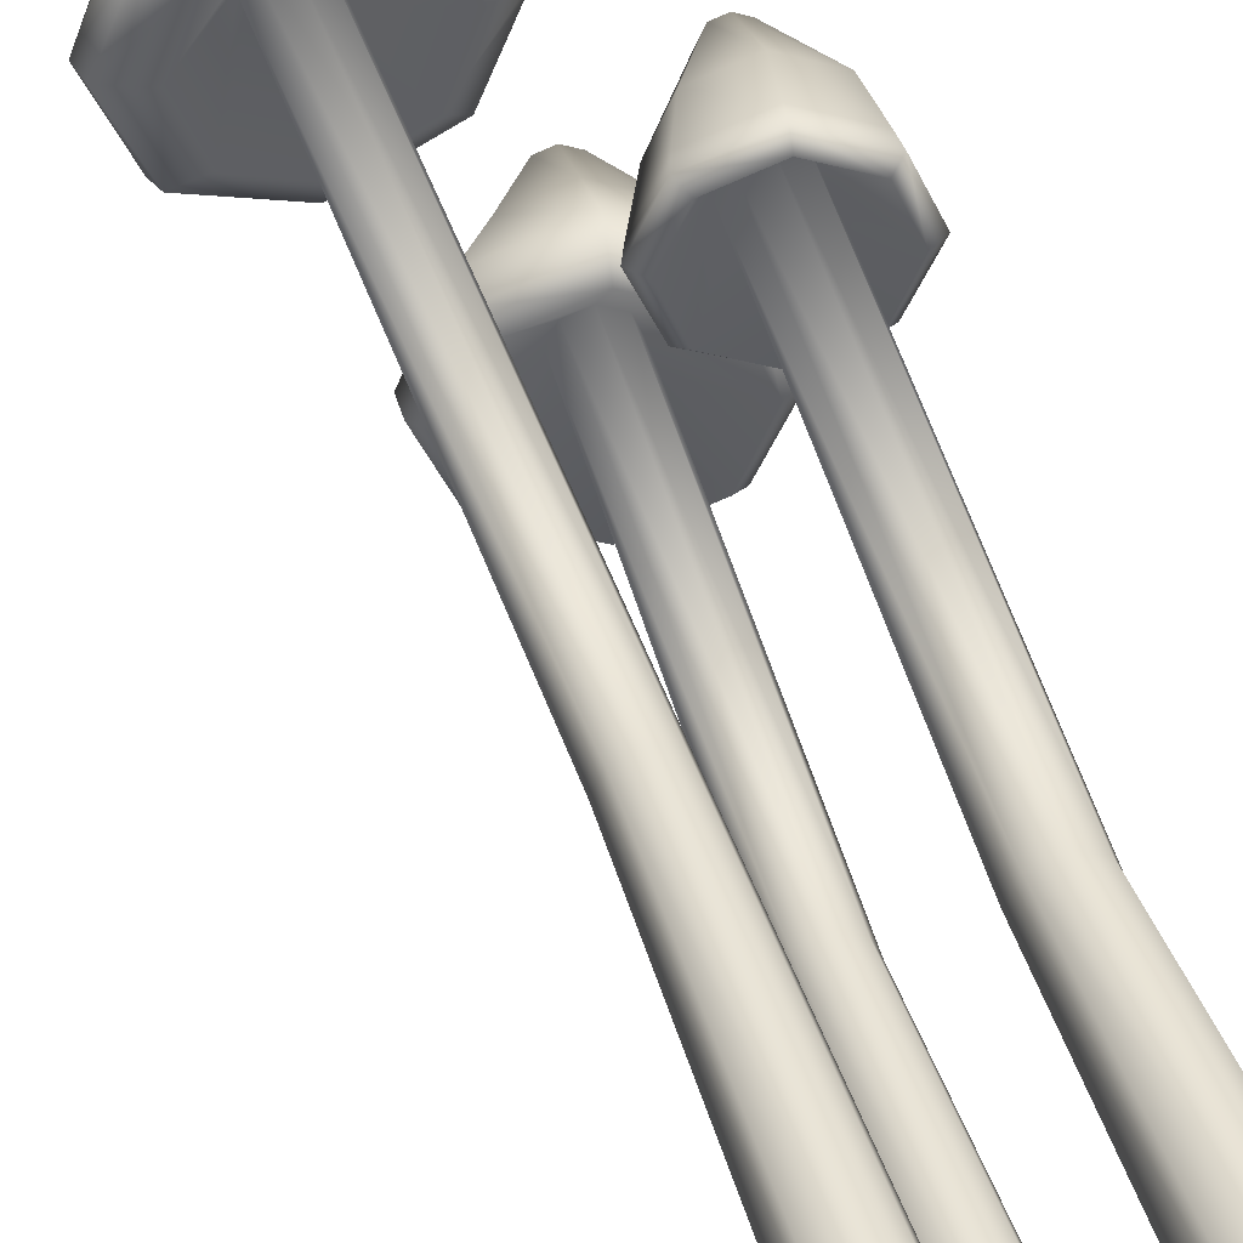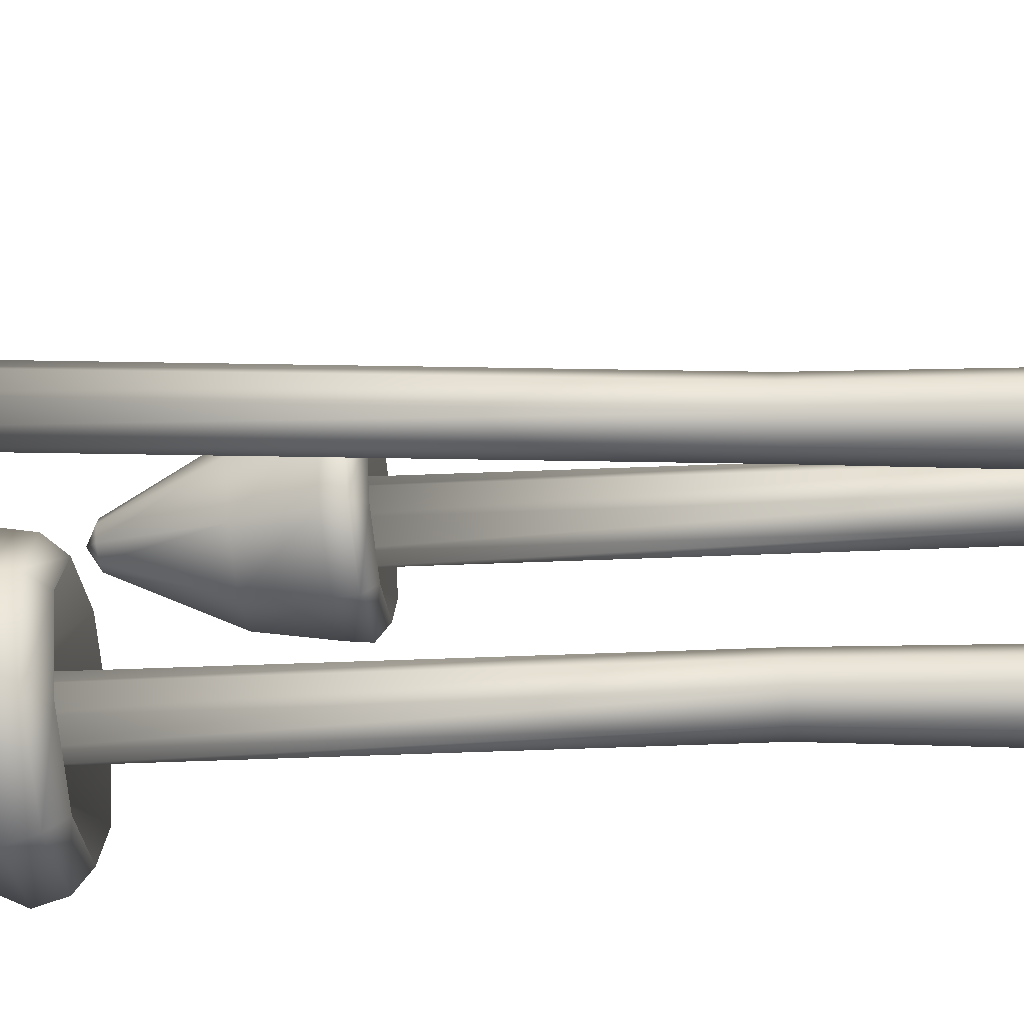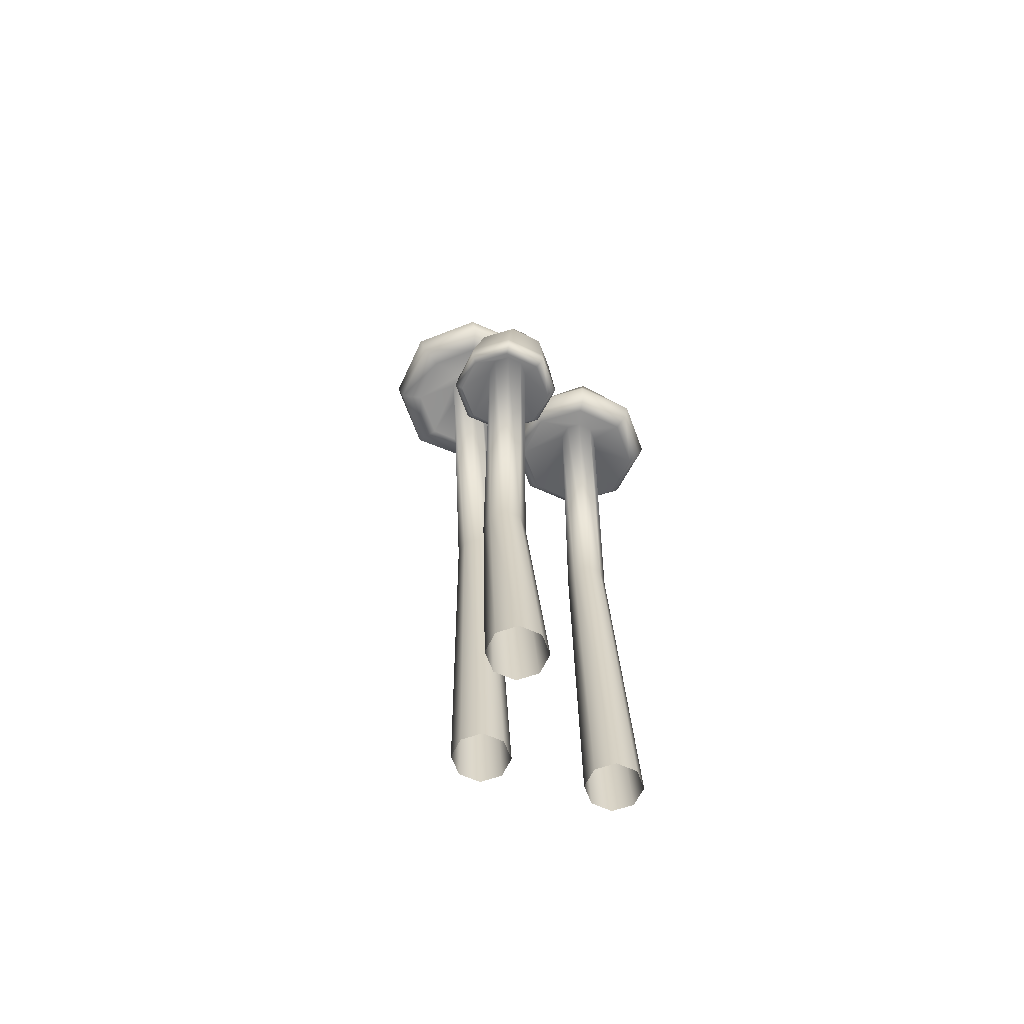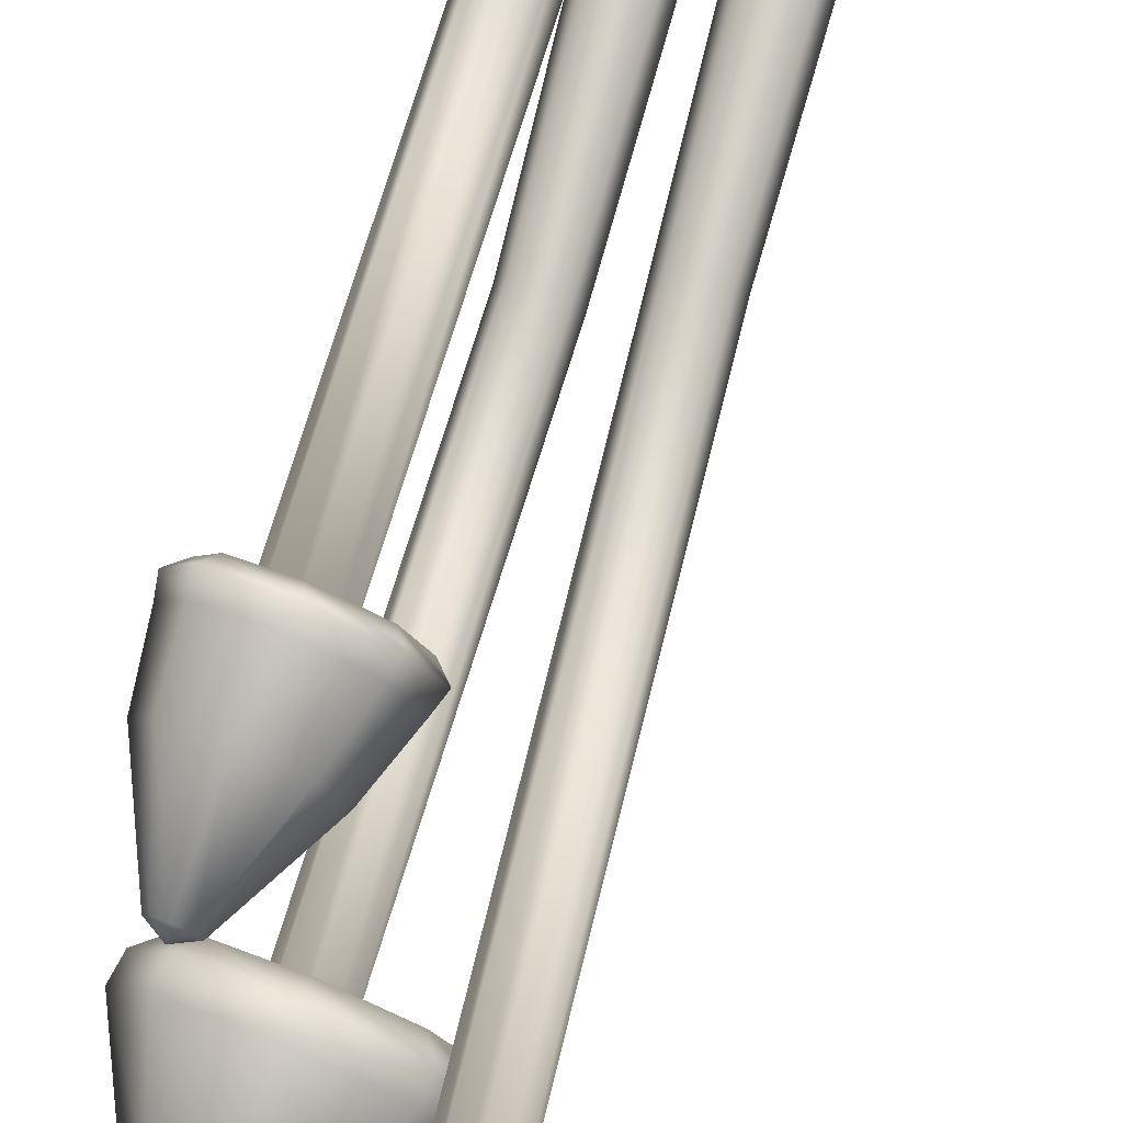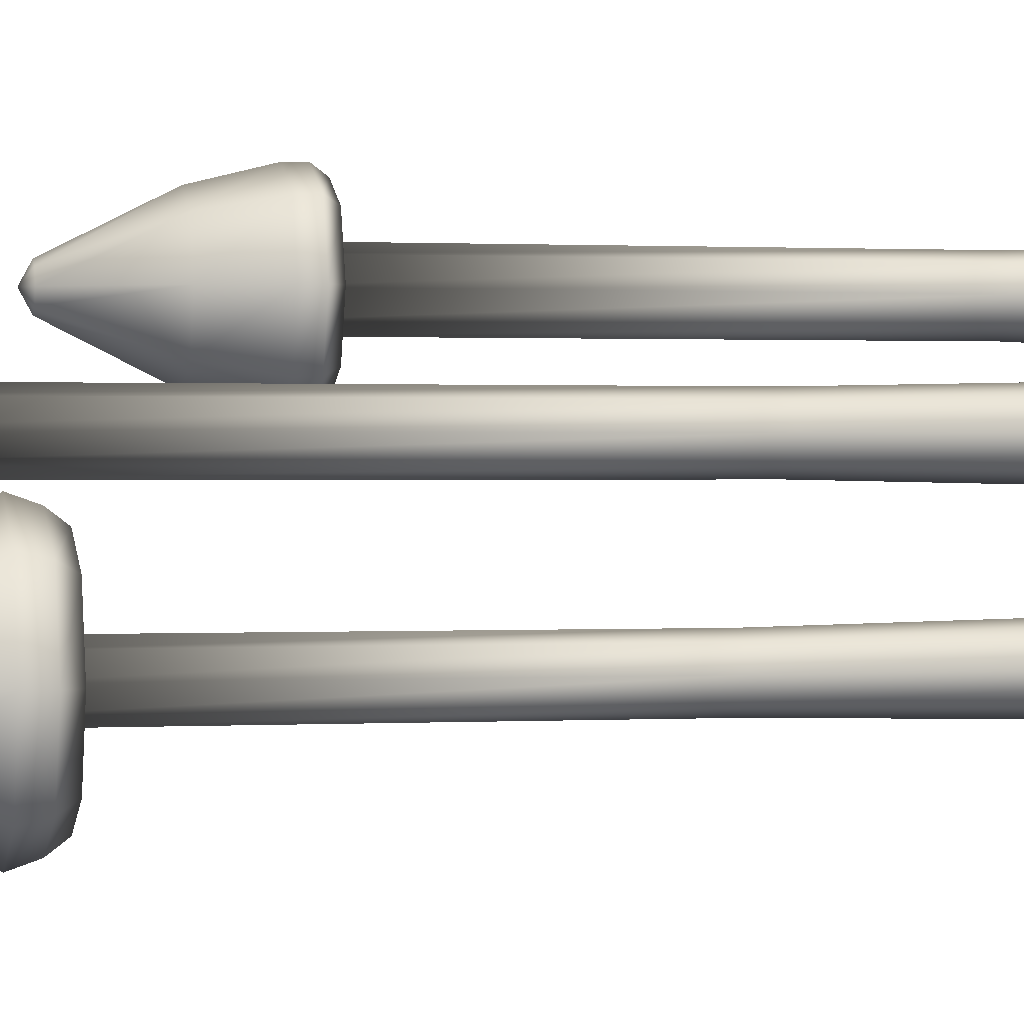
<metadata>
{"format":"obj","ext":"obj","renderer":"f3d","projection":"perspective","resolution":1024,"background":"white","views":[{"elev":43.7,"azim":-14.4,"up":"+Z"},{"elev":-51.6,"azim":-88.0,"up":"+Z"},{"elev":-60.4,"azim":42.1,"up":"+Y"},{"elev":78.8,"azim":-162.9,"up":"+Z"},{"elev":0.6,"azim":-105.9,"up":"+Z"}]}
</metadata>
<code>
o Shroom5_Cylinder.006
v 0.03431 0.4556 0.04229
v 0.0504 -0.001094 0.05582
v 0.056 -0.001094 0.04229
v 0.0504 -0.001094 0.02876
v 0.03687 -0.001094 0.02315
v 0.02334 -0.001094 0.02876
v 0.01773 -0.001094 0.04229
v 0.02334 -0.001094 0.05582
v 0.03687 -0.001094 0.06143
v 0.0421 0.4504 0.04229
v 0.06052 0.4051 0.04229
v 0.06328 0.3759 0.04229
v 0.06468 0.3673 0.04229
v 0.05758 0.362 0.04229
v 0.04166 0.3922 0.04229
v 0.0397 0.1553 0.04229
v 0.0397 0.4506 0.04813
v 0.05177 0.4059 0.0635
v 0.0525 0.377 0.06843
v 0.05326 0.3684 0.06854
v 0.04807 0.3629 0.06535
v 0.0376 0.3926 0.05213
v 0.03563 0.1553 0.05211
v 0.0397 0.4506 0.03645
v 0.05177 0.4059 0.02108
v 0.0525 0.377 0.01615
v 0.05326 0.3684 0.01604
v 0.04807 0.3629 0.01923
v 0.0376 0.3926 0.03245
v 0.03563 0.1553 0.03247
v 0.03388 0.4512 0.03404
v 0.03066 0.4079 0.01229
v 0.02647 0.3794 0.005319
v 0.02567 0.371 0.005163
v 0.02512 0.3651 0.009682
v 0.0278 0.3935 0.02838
v 0.02581 0.1553 0.0284
v 0.02807 0.4517 0.03645
v 0.009542 0.4099 0.02108
v 0.000443 0.3819 0.01615
v -0.001912 0.3736 0.01604
v 0.002162 0.3673 0.01923
v 0.01801 0.3945 0.03245
v 0.01598 0.1553 0.03247
v 0.02567 0.452 0.04229
v 0.000795 0.4107 0.04229
v -0.01034 0.3829 0.04229
v -0.01334 0.3747 0.04229
v -0.007346 0.3682 0.04229
v 0.01395 0.3948 0.04229
v 0.01192 0.1553 0.04229
v 0.02807 0.4517 0.04813
v 0.009542 0.4099 0.0635
v 0.000443 0.3819 0.06843
v -0.001911 0.3736 0.06854
v 0.002162 0.3673 0.06535
v 0.01801 0.3945 0.05213
v 0.01598 0.1553 0.05211
v 0.03388 0.4512 0.05054
v 0.03066 0.4079 0.07229
v 0.02647 0.3794 0.07926
v 0.02567 0.371 0.07942
v 0.02512 0.3651 0.0749
v 0.0278 0.3935 0.0562
v 0.02581 0.1553 0.05618
f 1 17 10
f 17 18 11 10
f 18 19 12 11
f 19 20 13 12
f 20 21 14 13
f 21 22 15 14
f 22 23 16 15
f 23 2 3 16
f 1 10 24
f 10 11 25 24
f 11 12 26 25
f 12 13 27 26
f 13 14 28 27
f 14 15 29 28
f 15 16 30 29
f 16 3 4 30
f 1 24 31
f 24 25 32 31
f 25 26 33 32
f 26 27 34 33
f 27 28 35 34
f 28 29 36 35
f 29 30 37 36
f 30 4 5 37
f 1 31 38
f 31 32 39 38
f 32 33 40 39
f 33 34 41 40
f 34 35 42 41
f 35 36 43 42
f 36 37 44 43
f 37 5 6 44
f 1 38 45
f 38 39 46 45
f 39 40 47 46
f 40 41 48 47
f 41 42 49 48
f 42 43 50 49
f 43 44 51 50
f 44 6 7 51
f 1 45 52
f 45 46 53 52
f 46 47 54 53
f 47 48 55 54
f 48 49 56 55
f 49 50 57 56
f 50 51 58 57
f 51 7 8 58
f 1 52 59
f 52 53 60 59
f 53 54 61 60
f 54 55 62 61
f 55 56 63 62
f 56 57 64 63
f 57 58 65 64
f 58 8 9 65
f 2 23 65 9
f 23 22 64 65
f 22 21 63 64
f 21 20 62 63
f 20 19 61 62
f 19 18 60 61
f 18 17 59 60
f 17 1 59
l 2 3
l 3 4
l 4 5
l 5 6
l 6 7
l 7 8
l 8 9
l 2 9
l 1 10
l 10 11
l 11 12
l 12 13
l 13 14
l 14 15
l 15 16
l 3 16
l 17 18
l 18 19
l 19 20
l 20 21
l 21 22
l 22 23
l 2 23
l 24 25
l 25 26
l 26 27
l 27 28
l 28 29
l 29 30
l 4 30
l 31 32
l 32 33
l 33 34
l 34 35
l 35 36
l 36 37
l 5 37
l 38 39
l 39 40
l 40 41
l 41 42
l 42 43
l 43 44
l 6 44
l 45 46
l 46 47
l 47 48
l 48 49
l 49 50
l 50 51
l 7 51
l 52 53
l 53 54
l 54 55
l 55 56
l 56 57
l 57 58
l 8 58
l 59 60
l 60 61
l 61 62
l 62 63
l 63 64
l 64 65
l 9 65
l 10 17
l 11 18
l 12 19
l 13 20
l 14 21
l 15 22
l 16 23
l 10 24
l 11 25
l 12 26
l 13 27
l 14 28
l 15 29
l 16 30
l 24 31
l 25 32
l 26 33
l 27 34
l 28 35
l 29 36
l 30 37
l 31 38
l 32 39
l 33 40
l 34 41
l 35 42
l 36 43
l 37 44
l 38 45
l 39 46
l 40 47
l 41 48
l 42 49
l 43 50
l 44 51
l 45 52
l 46 53
l 47 54
l 48 55
l 49 56
l 50 57
l 51 58
l 52 59
l 53 60
l 54 61
l 55 62
l 56 63
l 57 64
l 58 65
l 23 65
l 22 64
l 21 63
l 20 62
l 19 61
l 18 60
l 17 59
l 1 59
l 1 52
l 1 45
l 1 38
l 1 31
l 1 24
l 1 17
o Shroom4_Cylinder.005
v 0.01371 0.5508 -0.07056
v 0.02734 -0.000389 -0.05759
v 0.03271 -0.000389 -0.07056
v 0.02734 -0.000389 -0.08352
v 0.01438 -0.000389 -0.08889
v 0.001415 -0.000389 -0.08352
v -0.003953 -0.000389 -0.07056
v 0.001415 -0.000389 -0.05759
v 0.01438 -0.000389 -0.05223
v 0.02345 0.5443 -0.07056
v 0.0413 0.5009 -0.07056
v 0.05842 0.46 -0.07056
v 0.05611 0.4487 -0.07056
v 0.04656 0.4417 -0.07056
v 0.01896 0.4744 -0.07056
v 0.01709 0.2475 -0.07056
v 0.02044 0.5445 -0.06326
v 0.03184 0.5018 -0.04761
v 0.04269 0.4615 -0.03239
v 0.04074 0.4502 -0.03523
v 0.03377 0.4429 -0.03953
v 0.01508 0.4747 -0.06113
v 0.01319 0.2475 -0.06115
v 0.02044 0.5445 -0.07785
v 0.03184 0.5018 -0.09351
v 0.04269 0.4615 -0.1087
v 0.04074 0.4502 -0.1059
v 0.03377 0.4429 -0.1016
v 0.01508 0.4747 -0.07998
v 0.01319 0.2475 -0.07996
v 0.01318 0.5452 -0.08087
v 0.008989 0.5039 -0.103
v 0.004696 0.4651 -0.1245
v 0.003623 0.4537 -0.1205
v 0.002876 0.4458 -0.1144
v 0.005697 0.4756 -0.08388
v 0.003782 0.2475 -0.08386
v 0.005923 0.5459 -0.07785
v -0.01386 0.5061 -0.09351
v -0.03329 0.4686 -0.1087
v -0.03349 0.4572 -0.1059
v -0.02801 0.4487 -0.1016
v -0.003685 0.4765 -0.07998
v -0.005625 0.2475 -0.07996
v 0.002916 0.5462 -0.07056
v -0.02332 0.507 -0.07056
v -0.04903 0.4701 -0.07056
v -0.04887 0.4587 -0.07056
v -0.04081 0.4499 -0.07056
v -0.007571 0.4769 -0.07056
v -0.009522 0.2475 -0.07056
v 0.005923 0.5459 -0.06326
v -0.01386 0.5061 -0.04761
v -0.03329 0.4686 -0.03239
v -0.03349 0.4572 -0.03523
v -0.02801 0.4487 -0.03953
v -0.003685 0.4765 -0.06113
v -0.005625 0.2475 -0.06115
v 0.01318 0.5452 -0.06024
v 0.008989 0.5039 -0.0381
v 0.004696 0.4651 -0.01659
v 0.003623 0.4537 -0.0206
v 0.002876 0.4458 -0.02668
v 0.005697 0.4756 -0.05723
v 0.003782 0.2475 -0.05725
f 66 82 75
f 82 83 76 75
f 83 84 77 76
f 84 85 78 77
f 85 86 79 78
f 86 87 80 79
f 87 88 81 80
f 88 67 68 81
f 66 75 89
f 75 76 90 89
f 76 77 91 90
f 77 78 92 91
f 78 79 93 92
f 79 80 94 93
f 80 81 95 94
f 81 68 69 95
f 66 89 96
f 89 90 97 96
f 90 91 98 97
f 91 92 99 98
f 92 93 100 99
f 93 94 101 100
f 94 95 102 101
f 95 69 70 102
f 66 96 103
f 96 97 104 103
f 97 98 105 104
f 98 99 106 105
f 99 100 107 106
f 100 101 108 107
f 101 102 109 108
f 102 70 71 109
f 66 103 110
f 103 104 111 110
f 104 105 112 111
f 105 106 113 112
f 106 107 114 113
f 107 108 115 114
f 108 109 116 115
f 109 71 72 116
f 66 110 117
f 110 111 118 117
f 111 112 119 118
f 112 113 120 119
f 113 114 121 120
f 114 115 122 121
f 115 116 123 122
f 116 72 73 123
f 66 117 124
f 117 118 125 124
f 118 119 126 125
f 119 120 127 126
f 120 121 128 127
f 121 122 129 128
f 122 123 130 129
f 123 73 74 130
f 67 88 130 74
f 88 87 129 130
f 87 86 128 129
f 86 85 127 128
f 85 84 126 127
f 84 83 125 126
f 83 82 124 125
f 82 66 124
l 67 68
l 68 69
l 69 70
l 70 71
l 71 72
l 72 73
l 73 74
l 67 74
l 66 75
l 75 76
l 76 77
l 77 78
l 78 79
l 79 80
l 80 81
l 68 81
l 82 83
l 83 84
l 84 85
l 85 86
l 86 87
l 87 88
l 67 88
l 89 90
l 90 91
l 91 92
l 92 93
l 93 94
l 94 95
l 69 95
l 96 97
l 97 98
l 98 99
l 99 100
l 100 101
l 101 102
l 70 102
l 103 104
l 104 105
l 105 106
l 106 107
l 107 108
l 108 109
l 71 109
l 110 111
l 111 112
l 112 113
l 113 114
l 114 115
l 115 116
l 72 116
l 117 118
l 118 119
l 119 120
l 120 121
l 121 122
l 122 123
l 73 123
l 124 125
l 125 126
l 126 127
l 127 128
l 128 129
l 129 130
l 74 130
l 75 82
l 76 83
l 77 84
l 78 85
l 79 86
l 80 87
l 81 88
l 75 89
l 76 90
l 77 91
l 78 92
l 79 93
l 80 94
l 81 95
l 89 96
l 90 97
l 91 98
l 92 99
l 93 100
l 94 101
l 95 102
l 96 103
l 97 104
l 98 105
l 99 106
l 100 107
l 101 108
l 102 109
l 103 110
l 104 111
l 105 112
l 106 113
l 107 114
l 108 115
l 109 116
l 110 117
l 111 118
l 112 119
l 113 120
l 114 121
l 115 122
l 116 123
l 117 124
l 118 125
l 119 126
l 120 127
l 121 128
l 122 129
l 123 130
l 88 130
l 87 129
l 86 128
l 85 127
l 84 126
l 83 125
l 82 124
l 66 124
l 66 117
l 66 110
l 66 103
l 66 96
l 66 89
l 66 82
o Shroom6_Cylinder.004
v -0.06886 0.6494 -0
v -0.01771 0 0.01296
v -0.01235 0 0
v -0.01771 -0 -0.01296
v -0.03068 -0 -0.01833
v -0.04364 -0 -0.01296
v -0.049 -0 0
v -0.04364 -0 0.01296
v -0.03068 0 0.01833
v -0.05176 0.6428 -0
v -0.03577 0.6074 -0
v 0.006528 0.5527 0
v 0.006474 0.5412 0
v -0.009175 0.5312 0
v -0.04335 0.557 0
v -0.02663 0.2479 0
v -0.05644 0.6422 0.01138
v -0.04372 0.6064 0.01936
v -0.01155 0.5504 0.04401
v -0.01115 0.5389 0.04067
v -0.02192 0.5295 0.03103
v -0.04722 0.5565 0.009424
v -0.03053 0.2479 0.009407
v -0.05644 0.6422 -0.01138
v -0.04372 0.6064 -0.01936
v -0.01155 0.5504 -0.04401
v -0.01115 0.5389 -0.04067
v -0.02192 0.5295 -0.03103
v -0.04722 0.5565 -0.009424
v -0.03053 0.2479 -0.009407
v -0.06773 0.6407 -0.0161
v -0.06291 0.6039 -0.02737
v -0.05519 0.5447 -0.06224
v -0.05371 0.5334 -0.05751
v -0.05268 0.5255 -0.04388
v -0.05656 0.5552 -0.01333
v -0.03993 0.2479 -0.0133
v -0.07902 0.6393 -0.01138
v -0.08211 0.6014 -0.01936
v -0.09883 0.539 -0.04401
v -0.09627 0.5278 -0.04067
v -0.08345 0.5215 -0.03103
v -0.06591 0.554 -0.009424
v -0.04934 0.2479 -0.009407
v -0.08369 0.6386 -0
v -0.09006 0.6003 0
v -0.1169 0.5366 0
v -0.1139 0.5255 0
v -0.09619 0.5198 0
v -0.06978 0.5535 0
v -0.05324 0.2479 0
v -0.07902 0.6393 0.01138
v -0.08211 0.6014 0.01936
v -0.09883 0.539 0.04401
v -0.09627 0.5278 0.04067
v -0.08345 0.5215 0.03103
v -0.06591 0.554 0.009424
v -0.04934 0.2479 0.009407
v -0.06773 0.6407 0.0161
v -0.06291 0.6039 0.02737
v -0.05519 0.5447 0.06224
v -0.05371 0.5334 0.05751
v -0.05268 0.5255 0.04388
v -0.05656 0.5552 0.01333
v -0.03993 0.2479 0.0133
f 131 147 140
f 147 148 141 140
f 148 149 142 141
f 149 150 143 142
f 150 151 144 143
f 151 152 145 144
f 152 153 146 145
f 153 132 133 146
f 131 140 154
f 140 141 155 154
f 141 142 156 155
f 142 143 157 156
f 143 144 158 157
f 144 145 159 158
f 145 146 160 159
f 146 133 134 160
f 131 154 161
f 154 155 162 161
f 155 156 163 162
f 156 157 164 163
f 157 158 165 164
f 158 159 166 165
f 159 160 167 166
f 160 134 135 167
f 131 161 168
f 161 162 169 168
f 162 163 170 169
f 163 164 171 170
f 164 165 172 171
f 165 166 173 172
f 166 167 174 173
f 167 135 136 174
f 131 168 175
f 168 169 176 175
f 169 170 177 176
f 170 171 178 177
f 171 172 179 178
f 172 173 180 179
f 173 174 181 180
f 174 136 137 181
f 131 175 182
f 175 176 183 182
f 176 177 184 183
f 177 178 185 184
f 178 179 186 185
f 179 180 187 186
f 180 181 188 187
f 181 137 138 188
f 131 182 189
f 182 183 190 189
f 183 184 191 190
f 184 185 192 191
f 185 186 193 192
f 186 187 194 193
f 187 188 195 194
f 188 138 139 195
f 132 153 195 139
f 153 152 194 195
f 152 151 193 194
f 151 150 192 193
f 150 149 191 192
f 149 148 190 191
f 148 147 189 190
f 147 131 189
l 132 133
l 133 134
l 134 135
l 135 136
l 136 137
l 137 138
l 138 139
l 132 139
l 131 140
l 140 141
l 141 142
l 142 143
l 143 144
l 144 145
l 145 146
l 133 146
l 147 148
l 148 149
l 149 150
l 150 151
l 151 152
l 152 153
l 132 153
l 154 155
l 155 156
l 156 157
l 157 158
l 158 159
l 159 160
l 134 160
l 161 162
l 162 163
l 163 164
l 164 165
l 165 166
l 166 167
l 135 167
l 168 169
l 169 170
l 170 171
l 171 172
l 172 173
l 173 174
l 136 174
l 175 176
l 176 177
l 177 178
l 178 179
l 179 180
l 180 181
l 137 181
l 182 183
l 183 184
l 184 185
l 185 186
l 186 187
l 187 188
l 138 188
l 189 190
l 190 191
l 191 192
l 192 193
l 193 194
l 194 195
l 139 195
l 140 147
l 141 148
l 142 149
l 143 150
l 144 151
l 145 152
l 146 153
l 140 154
l 141 155
l 142 156
l 143 157
l 144 158
l 145 159
l 146 160
l 154 161
l 155 162
l 156 163
l 157 164
l 158 165
l 159 166
l 160 167
l 161 168
l 162 169
l 163 170
l 164 171
l 165 172
l 166 173
l 167 174
l 168 175
l 169 176
l 170 177
l 171 178
l 172 179
l 173 180
l 174 181
l 175 182
l 176 183
l 177 184
l 178 185
l 179 186
l 180 187
l 181 188
l 182 189
l 183 190
l 184 191
l 185 192
l 186 193
l 187 194
l 188 195
l 153 195
l 152 194
l 151 193
l 150 192
l 149 191
l 148 190
l 147 189
l 131 189
l 131 182
l 131 175
l 131 168
l 131 161
l 131 154
l 131 147

</code>
